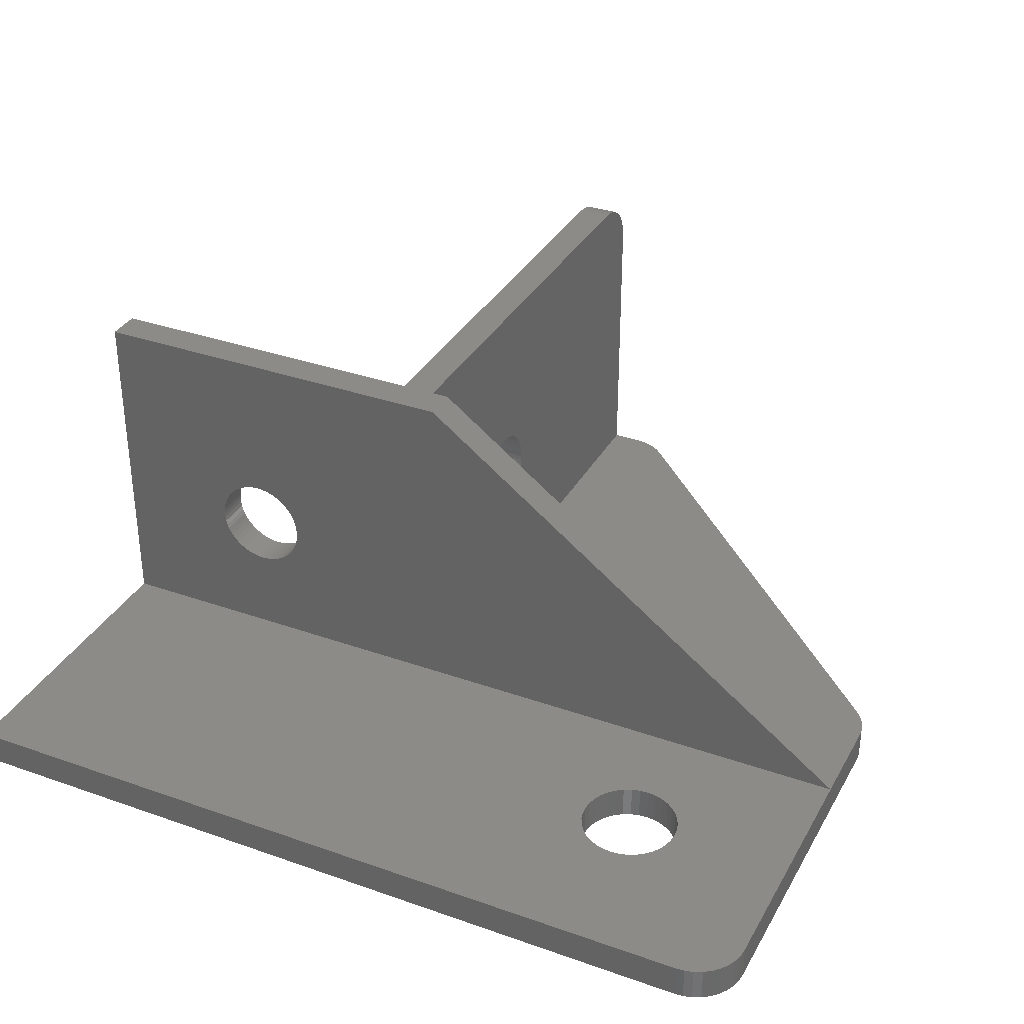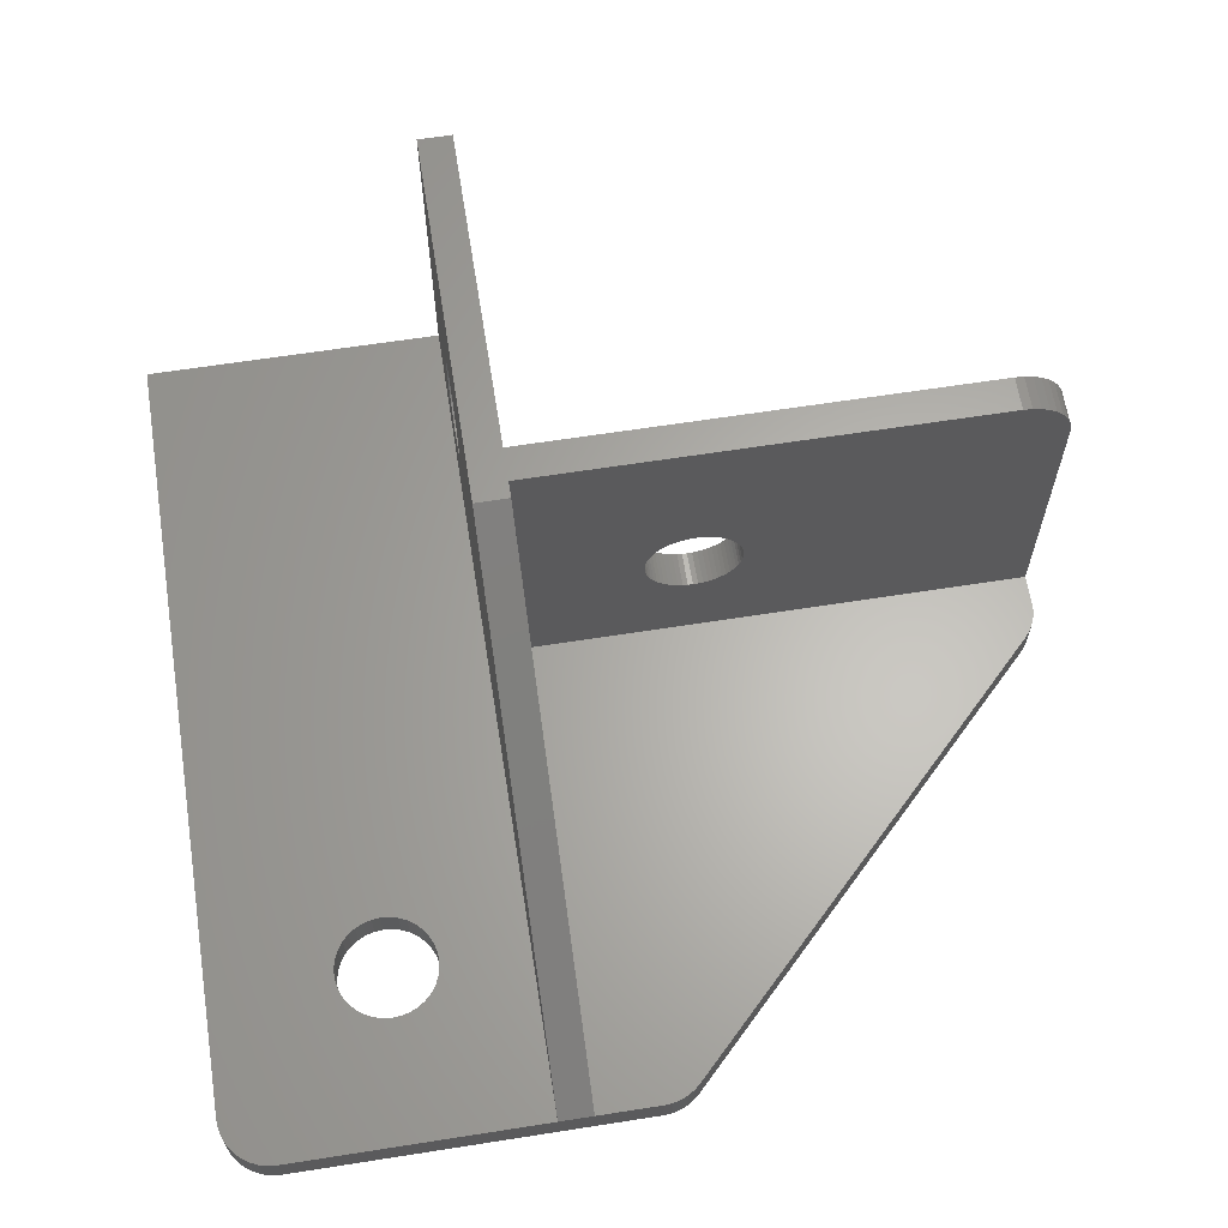
<metadata>
{"format":"stl","ext":"stl","renderer":"f3d","projection":"perspective","resolution":1024,"background":"white","views":[{"elev":34.1,"azim":-154.5,"up":"+Z"},{"elev":63.8,"azim":-99.0,"up":"+Z"}]}
</metadata>
<code>
# stl→obj: 392 verts, 792 faces
v -59.49 -12.86 0
v -60 -12.9 2
v -59.49 -12.86 2
v -60 -12.9 0
v -60.51 -12.86 2
v -60.51 -12.86 0
v -59.01 -12.72 0
v -59.01 -12.72 2
v -58.55 -12.51 0
v -58.55 -12.51 2
v -58.14 -12.22 0
v -58.14 -12.22 2
v -57.78 -11.86 2
v -57.78 -11.86 0
v -57.49 -11.45 2
v -57.49 -11.45 0
v -57.27 -10.99 2
v -57.27 -10.99 0
v -57.14 -10.5 2
v -57.14 -10.5 0
v -57.1 -10 2
v -57.1 -10 0
v -57.14 -9.497 2
v -57.14 -9.497 0
v -57.27 -9.008 2
v -57.27 -9.008 0
v -57.49 -8.55 2
v -57.49 -8.55 0
v -57.78 -8.136 2
v -57.78 -8.136 0
v -58.14 -7.779 2
v -58.14 -7.779 0
v -58.55 -7.488 0
v -58.55 -7.488 2
v -59.01 -7.275 0
v -59.01 -7.275 2
v -59.49 -7.144 0
v -59.49 -7.144 2
v -60 -7.1 0
v -60 -7.1 2
v -60.51 -7.144 0
v -60.51 -7.144 2
v -60.99 -7.275 0
v -60.99 -7.275 2
v -61.45 -7.488 0
v -61.45 -7.488 2
v -61.86 -7.779 0
v -61.86 -7.779 2
v -62.22 -8.136 2
v -62.22 -8.136 0
v -62.51 -8.55 2
v -62.51 -8.55 0
v -62.73 -9.008 2
v -62.73 -9.008 0
v -62.86 -9.497 2
v -62.86 -9.497 0
v -62.86 -10.5 2
v -62.9 -10 0
v -62.9 -10 2
v -62.86 -10.5 0
v -62.73 -10.99 2
v -62.73 -10.99 0
v -62.51 -11.45 2
v -62.51 -11.45 0
v -62.22 -11.86 2
v -62.22 -11.86 0
v -61.86 -12.22 2
v -61.86 -12.22 0
v -61.45 -12.51 0
v -61.45 -12.51 2
v -60.99 -12.72 0
v -60.99 -12.72 2
v -20 0 0
v -67 0 2
v -20 0 2
v -67 0 0
v -67.52 -0.04583 2
v -67.52 -0.04583 0
v -40 -20 22
v -30 -20 12.75
v -20 -20 22
v -30.29 -20 12.73
v -30.57 -20 12.69
v -30.85 -20 12.62
v -31.12 -20 12.51
v -31.38 -20 12.38
v -31.62 -20 12.22
v -31.84 -20 12.04
v -32.04 -20 11.84
v -32.22 -20 11.62
v -32.38 -20 11.38
v -32.51 -20 11.12
v -32.62 -20 10.85
v -32.69 -20 10.57
v -32.73 -20 10.29
v -40 -20 0
v -32.75 -20 10
v -32.73 -20 9.713
v -32.69 -20 9.428
v -32.62 -20 9.15
v -32.51 -20 8.881
v -30.29 -20 7.265
v -30 -20 7.25
v -30.57 -20 7.31
v -30.85 -20 7.385
v -31.12 -20 7.488
v -31.38 -20 7.618
v -31.62 -20 7.775
v -31.84 -20 7.956
v -32.04 -20 8.16
v -32.22 -20 8.384
v -32.38 -20 8.625
v -29.71 -20 12.73
v -29.43 -20 12.69
v -29.15 -20 12.62
v -28.88 -20 12.51
v -28.62 -20 12.38
v -28.38 -20 12.22
v -28.16 -20 12.04
v -27.96 -20 11.84
v -27.78 -20 11.62
v -27.62 -20 11.38
v -27.49 -20 11.12
v -27.38 -20 10.85
v -27.31 -20 10.57
v -27.27 -20 10.29
v -20 -20 0
v -27.25 -20 10
v -27.27 -20 9.713
v -27.31 -20 9.428
v -27.38 -20 9.15
v -27.49 -20 8.881
v -27.62 -20 8.625
v -29.71 -20 7.265
v -29.43 -20 7.31
v -29.15 -20 7.385
v -28.88 -20 7.488
v -28.62 -20 7.618
v -27.78 -20 8.384
v -27.96 -20 8.16
v -28.16 -20 7.956
v -28.38 -20 7.775
v -40 -27.22 10.29
v -40 -27.2 10
v -40 -27.26 10.58
v -40 -27.34 10.87
v -40 -27.44 11.14
v -40 -27.58 11.4
v -40 -27.73 11.65
v -40 -27.92 11.87
v -40 -28.13 12.08
v -40 -28.35 12.27
v -40 -28.6 12.42
v -40 -28.86 12.56
v -40 -29.13 12.66
v -40 -29.42 12.74
v -40 -29.71 12.78
v -40 -30 12.8
v -40 -30.29 12.78
v -40 -30.58 12.74
v -40 -47 22
v -40 -30.87 12.66
v -40 -31.14 12.56
v -40 -31.4 12.42
v -40 -31.65 12.27
v -40 -32.74 10.58
v -40 -50 19
v -40 -32.78 10.29
v -40 -32.66 10.87
v -40 -32.56 11.14
v -40 -32.42 11.4
v -40 -32.27 11.65
v -40 -32.08 11.87
v -40 -31.87 12.08
v -40 -27.22 9.707
v -40 -27.26 9.418
v -40 -27.34 9.135
v -40 -27.44 8.861
v -40 -27.58 8.6
v -40 -27.73 8.354
v -40 -27.92 8.126
v -40 -28.13 7.919
v -40 -28.35 7.735
v -40 -28.6 7.575
v -40 -28.86 7.442
v -40 -29.13 7.337
v -40 -29.42 7.261
v -40 -29.71 7.215
v -40 -30 7.2
v -40 -30.29 7.215
v -40 -30.58 7.261
v -40 -50 0
v -40 -30.87 7.337
v -40 -31.14 7.442
v -40 -31.4 7.575
v -40 -31.65 7.735
v -40 -32.8 10
v -40 -32.78 9.707
v -40 -32.74 9.418
v -40 -32.66 9.135
v -40 -32.56 8.861
v -40 -32.42 8.6
v -40 -32.27 8.354
v -40 -47.52 21.95
v -40 -48.03 21.82
v -40 -48.5 21.6
v -40 -48.93 21.3
v -40 -32.08 8.126
v -40 -49.3 20.93
v -40 -49.6 20.5
v -40 -49.82 20.03
v -40 -49.95 19.52
v -40 -31.87 7.919
v -43.76 -50 2
v -43.76 -50 0
v -42 -50 2
v -42 -50 19
v -44.23 -49.96 0
v -44.23 -49.96 2
v -44.68 -49.85 0
v -44.68 -49.85 2
v -45.12 -49.67 0
v -45.12 -49.67 2
v -45.52 -49.43 0
v -45.52 -49.43 2
v -45.88 -49.12 0
v -45.88 -49.12 2
v -69.12 -25.88 0
v -69.12 -25.88 2
v -69.43 -25.52 2
v -69.43 -25.52 0
v -69.67 -25.12 2
v -69.67 -25.12 0
v -69.85 -24.68 2
v -69.85 -24.68 0
v -70 -3 0
v -70 -23.76 0
v -68.03 -0.1811 0
v -68.5 -0.4018 0
v -68.93 -0.7016 0
v -69.3 -1.072 0
v -69.6 -1.5 0
v -69.96 -24.23 0
v -69.82 -1.974 0
v -69.95 -2.478 0
v -69.96 -24.23 2
v -70 -23.76 2
v -69.95 -2.478 2
v -70 -3 2
v -70 -18 2
v -70 -20 2
v -69.82 -1.974 2
v -69.6 -1.5 2
v -69.3 -1.072 2
v -68.93 -0.7016 2
v -68.5 -0.4018 2
v -68.03 -0.1811 2
v -20 -18 2
v -30.29 -18 12.73
v -20 -18 22
v -30 -18 12.75
v -29.71 -18 12.73
v -29.43 -18 12.69
v -29.15 -18 12.62
v -28.88 -18 12.51
v -28.62 -18 12.38
v -28.38 -18 12.22
v -28.16 -18 12.04
v -27.96 -18 11.84
v -27.78 -18 11.62
v -27.62 -18 11.38
v -27.49 -18 11.12
v -27.38 -18 10.85
v -27.31 -18 10.57
v -27.27 -18 10.29
v -27.25 -18 10
v -27.27 -18 9.713
v -27.31 -18 9.428
v -27.38 -18 9.15
v -27.49 -18 8.881
v -29.71 -18 7.265
v -30 -18 7.25
v -29.43 -18 7.31
v -29.15 -18 7.385
v -28.88 -18 7.488
v -28.62 -18 7.618
v -28.38 -18 7.775
v -28.16 -18 7.956
v -27.96 -18 8.16
v -27.78 -18 8.384
v -27.62 -18 8.625
v -43 -18 22
v -30.57 -18 12.69
v -30.85 -18 12.62
v -31.12 -18 12.51
v -31.38 -18 12.38
v -31.62 -18 12.22
v -31.84 -18 12.04
v -32.04 -18 11.84
v -32.22 -18 11.62
v -32.38 -18 11.38
v -32.51 -18 11.12
v -32.62 -18 10.85
v -32.69 -18 10.57
v -32.73 -18 10.29
v -32.75 -18 10
v -32.73 -18 9.713
v -32.69 -18 9.428
v -32.62 -18 9.15
v -32.51 -18 8.881
v -32.38 -18 8.625
v -32.22 -18 8.384
v -30.29 -18 7.265
v -30.57 -18 7.31
v -30.85 -18 7.385
v -32.04 -18 8.16
v -31.84 -18 7.956
v -31.62 -18 7.775
v -31.38 -18 7.618
v -31.12 -18 7.488
v -43 -20 22
v -42 -20 2
v -42 -27.22 10.29
v -42 -27.2 10
v -42 -27.22 9.707
v -42 -27.26 9.418
v -42 -27.34 9.135
v -42 -27.44 8.861
v -42 -27.58 8.6
v -42 -27.73 8.354
v -42 -27.92 8.126
v -42 -28.13 7.919
v -42 -28.35 7.735
v -42 -28.6 7.575
v -42 -28.86 7.442
v -42 -29.13 7.337
v -42 -29.42 7.261
v -42 -29.71 7.215
v -42 -30 7.2
v -42 -30.29 7.215
v -42 -30.58 7.261
v -42 -30.87 7.337
v -42 -32.8 10
v -42 -32.78 9.707
v -42 -32.74 9.418
v -42 -32.66 9.135
v -42 -32.56 8.861
v -42 -32.42 8.6
v -42 -32.27 8.354
v -42 -32.08 8.126
v -42 -31.87 7.919
v -42 -47 22
v -42 -47.52 21.95
v -42 -48.03 21.82
v -42 -48.5 21.6
v -42 -31.65 7.735
v -42 -48.93 21.3
v -42 -49.3 20.93
v -42 -49.6 20.5
v -42 -49.82 20.03
v -42 -31.4 7.575
v -42 -31.14 7.442
v -42 -49.95 19.52
v -42 -20 22
v -42 -27.26 10.58
v -42 -27.34 10.87
v -42 -27.44 11.14
v -42 -27.58 11.4
v -42 -27.73 11.65
v -42 -27.92 11.87
v -42 -28.13 12.08
v -42 -28.35 12.27
v -42 -28.6 12.42
v -42 -28.86 12.56
v -42 -29.13 12.66
v -42 -29.42 12.74
v -42 -29.71 12.78
v -42 -30 12.8
v -42 -30.29 12.78
v -42 -30.58 12.74
v -42 -30.87 12.66
v -42 -31.14 12.56
v -42 -31.4 12.42
v -42 -31.65 12.27
v -42 -31.87 12.08
v -42 -32.08 11.87
v -42 -32.27 11.65
v -42 -32.42 11.4
v -42 -32.56 11.14
v -42 -32.66 10.87
v -42 -32.74 10.58
v -42 -32.78 10.29
f 1 2 3
f 2 1 4
f 4 5 2
f 5 4 6
f 7 3 8
f 3 7 1
f 9 8 10
f 8 9 7
f 11 10 12
f 10 11 9
f 11 13 14
f 13 11 12
f 14 15 16
f 15 14 13
f 16 17 18
f 17 16 15
f 18 19 20
f 19 18 17
f 20 21 22
f 21 20 19
f 22 23 24
f 23 22 21
f 24 25 26
f 25 24 23
f 26 27 28
f 27 26 25
f 28 29 30
f 29 28 27
f 30 31 32
f 31 30 29
f 33 31 34
f 31 33 32
f 35 34 36
f 34 35 33
f 37 36 38
f 36 37 35
f 39 38 40
f 38 39 37
f 41 40 42
f 40 41 39
f 43 42 44
f 42 43 41
f 45 44 46
f 44 45 43
f 47 46 48
f 46 47 45
f 49 47 48
f 47 49 50
f 51 50 49
f 50 51 52
f 53 52 51
f 52 53 54
f 55 54 53
f 54 55 56
f 57 58 59
f 58 57 60
f 59 56 55
f 56 59 58
f 61 60 57
f 60 61 62
f 63 62 61
f 62 63 64
f 65 64 63
f 64 65 66
f 67 66 65
f 66 67 68
f 69 67 70
f 67 69 68
f 71 70 72
f 70 71 69
f 6 72 5
f 72 6 71
f 73 74 75
f 74 73 76
f 76 77 74
f 77 76 78
f 79 80 81
f 79 82 80
f 79 83 82
f 79 84 83
f 79 85 84
f 79 86 85
f 79 87 86
f 79 88 87
f 79 89 88
f 79 90 89
f 79 91 90
f 79 92 91
f 79 93 92
f 79 94 93
f 79 95 94
f 96 95 79
f 95 96 97
f 97 96 98
f 98 96 99
f 99 96 100
f 100 96 101
f 102 96 103
f 104 96 102
f 105 96 104
f 106 96 105
f 107 96 106
f 108 96 107
f 109 96 108
f 110 96 109
f 111 96 110
f 112 96 111
f 101 96 112
f 113 81 80
f 114 81 113
f 115 81 114
f 116 81 115
f 117 81 116
f 118 81 117
f 119 81 118
f 120 81 119
f 121 81 120
f 122 81 121
f 123 81 122
f 124 81 123
f 125 81 124
f 126 81 125
f 127 126 128
f 127 128 129
f 127 129 130
f 127 130 131
f 127 131 132
f 127 132 133
f 127 103 96
f 103 127 134
f 134 127 135
f 135 127 136
f 136 127 137
f 137 127 138
f 126 127 81
f 139 127 133
f 140 127 139
f 141 127 140
f 142 127 141
f 138 127 142
f 143 96 79
f 96 143 144
f 79 145 143
f 79 146 145
f 79 147 146
f 79 148 147
f 79 149 148
f 79 150 149
f 79 151 150
f 79 152 151
f 79 153 152
f 79 154 153
f 79 155 154
f 79 156 155
f 79 157 156
f 79 158 157
f 79 159 158
f 79 160 159
f 161 160 79
f 160 161 162
f 162 161 163
f 163 161 164
f 164 161 165
f 166 167 168
f 169 167 166
f 167 169 161
f 170 161 169
f 171 161 170
f 172 161 171
f 173 161 172
f 174 161 173
f 165 161 174
f 175 96 144
f 176 96 175
f 177 96 176
f 178 96 177
f 179 96 178
f 180 96 179
f 181 96 180
f 182 96 181
f 183 96 182
f 184 96 183
f 185 96 184
f 186 96 185
f 187 96 186
f 188 96 187
f 189 96 188
f 190 96 189
f 191 96 190
f 192 191 193
f 192 193 194
f 192 194 195
f 192 195 196
f 168 167 197
f 192 197 167
f 197 192 198
f 198 192 199
f 199 192 200
f 200 192 201
f 201 192 202
f 202 192 203
f 167 161 204
f 167 204 205
f 167 205 206
f 167 206 207
f 203 192 208
f 167 207 209
f 167 209 210
f 167 210 211
f 167 211 212
f 208 192 213
f 213 192 196
f 191 192 96
f 214 215 216
f 216 167 217
f 216 192 167
f 192 216 215
f 218 214 219
f 214 218 215
f 220 219 221
f 219 220 218
f 222 221 223
f 221 222 220
f 224 223 225
f 223 224 222
f 226 225 227
f 225 226 224
f 228 227 229
f 227 228 226
f 228 230 231
f 230 228 229
f 231 232 233
f 232 231 230
f 233 234 235
f 234 233 232
f 226 192 215
f 96 73 127
f 226 215 218
f 226 218 220
f 226 220 222
f 226 222 224
f 192 226 96
f 228 96 226
f 24 96 22
f 26 96 24
f 96 26 73
f 28 73 26
f 30 73 28
f 32 73 30
f 33 73 32
f 76 33 35
f 76 35 37
f 76 37 39
f 76 39 41
f 33 76 73
f 43 76 41
f 45 76 43
f 47 76 45
f 50 76 47
f 236 50 52
f 236 52 54
f 236 54 56
f 236 56 58
f 96 20 22
f 96 18 20
f 96 16 18
f 96 14 16
f 96 11 14
f 96 9 11
f 7 96 228
f 96 7 9
f 7 228 1
f 1 228 4
f 4 228 6
f 237 6 228
f 6 237 71
f 71 237 69
f 69 237 68
f 68 237 66
f 236 58 60
f 237 60 62
f 50 236 76
f 76 236 78
f 66 237 64
f 64 237 62
f 60 237 236
f 78 236 238
f 238 236 239
f 237 228 231
f 239 236 240
f 237 231 233
f 240 236 241
f 237 233 235
f 241 236 242
f 237 235 243
f 242 236 244
f 244 236 245
f 235 246 243
f 246 235 234
f 243 247 237
f 247 243 246
f 236 248 245
f 248 236 249
f 236 250 249
f 237 250 236
f 250 237 251
f 251 237 247
f 245 252 244
f 252 245 248
f 244 253 242
f 253 244 252
f 242 254 241
f 254 242 253
f 241 255 240
f 255 241 254
f 239 255 256
f 255 239 240
f 238 256 257
f 256 238 239
f 78 257 77
f 257 78 238
f 75 21 258
f 75 23 21
f 75 25 23
f 75 27 25
f 75 29 27
f 75 31 29
f 75 34 31
f 74 34 75
f 34 74 36
f 36 74 38
f 38 74 40
f 53 249 55
f 51 249 53
f 49 249 51
f 249 49 74
f 48 74 49
f 46 74 48
f 44 74 46
f 42 74 44
f 40 74 42
f 19 258 21
f 17 258 19
f 15 258 17
f 13 258 15
f 12 258 13
f 10 258 12
f 8 258 10
f 250 8 3
f 250 3 2
f 250 2 5
f 55 249 59
f 250 59 249
f 249 74 77
f 249 77 257
f 59 250 57
f 249 257 256
f 249 256 255
f 249 255 254
f 249 254 253
f 57 250 61
f 249 253 252
f 249 252 248
f 61 250 63
f 8 250 258
f 72 250 5
f 70 250 72
f 67 250 70
f 65 250 67
f 63 250 65
f 259 260 261
f 260 262 261
f 260 263 262
f 260 264 263
f 260 265 264
f 260 266 265
f 260 267 266
f 260 268 267
f 260 269 268
f 260 270 269
f 260 271 270
f 260 272 271
f 260 273 272
f 260 274 273
f 260 275 274
f 258 275 260
f 275 258 276
f 276 258 277
f 277 258 278
f 278 258 279
f 279 258 280
f 281 258 282
f 283 258 281
f 284 258 283
f 285 258 284
f 286 258 285
f 287 258 286
f 288 258 287
f 289 258 288
f 290 258 289
f 291 258 290
f 280 258 291
f 260 259 292
f 293 292 259
f 294 292 293
f 295 292 294
f 296 292 295
f 297 292 296
f 298 292 297
f 299 292 298
f 300 292 299
f 301 292 300
f 302 292 301
f 303 292 302
f 304 292 303
f 305 292 304
f 306 292 305
f 307 292 306
f 308 292 307
f 250 308 309
f 250 309 310
f 250 310 311
f 250 311 312
f 258 313 282
f 258 314 313
f 258 315 314
f 250 315 258
f 308 250 292
f 316 250 312
f 317 250 316
f 318 250 317
f 319 250 318
f 320 250 319
f 315 250 320
f 250 321 292
f 321 250 251
f 227 216 322
f 216 227 214
f 214 227 219
f 219 227 221
f 221 227 223
f 223 227 225
f 322 229 227
f 251 229 322
f 247 229 251
f 229 247 230
f 232 247 234
f 230 247 232
f 234 247 246
f 323 322 324
f 322 325 324
f 322 326 325
f 322 327 326
f 322 328 327
f 322 329 328
f 322 330 329
f 322 331 330
f 322 332 331
f 322 333 332
f 322 334 333
f 322 335 334
f 322 336 335
f 322 337 336
f 322 338 337
f 322 339 338
f 322 340 339
f 322 341 340
f 216 341 322
f 341 216 342
f 216 343 344
f 216 344 345
f 216 345 346
f 216 346 347
f 216 347 348
f 216 348 349
f 216 349 350
f 216 350 351
f 343 217 352
f 352 217 353
f 353 217 354
f 354 217 355
f 216 351 356
f 355 217 357
f 357 217 358
f 358 217 359
f 359 217 360
f 216 356 361
f 342 216 362
f 216 361 362
f 343 216 217
f 360 217 363
f 322 323 364
f 365 364 323
f 366 364 365
f 367 364 366
f 368 364 367
f 369 364 368
f 370 364 369
f 371 364 370
f 372 364 371
f 373 364 372
f 374 364 373
f 375 364 374
f 376 364 375
f 377 364 376
f 378 364 377
f 379 364 378
f 380 364 379
f 352 380 381
f 352 381 382
f 352 382 383
f 352 383 384
f 352 384 385
f 380 352 364
f 386 352 385
f 387 352 386
f 388 352 387
f 389 352 388
f 390 352 389
f 391 352 390
f 392 352 391
f 352 392 343
f 322 321 251
f 321 322 364
f 217 212 363
f 212 217 167
f 260 79 81
f 79 364 161
f 292 79 260
f 79 292 364
f 364 292 321
f 161 364 352
f 352 204 161
f 204 352 353
f 353 205 204
f 205 353 354
f 354 206 205
f 206 354 355
f 355 207 206
f 207 355 357
f 358 207 357
f 207 358 209
f 359 209 358
f 209 359 210
f 360 210 359
f 210 360 211
f 363 211 360
f 211 363 212
f 126 274 275
f 274 126 125
f 128 275 276
f 275 128 126
f 130 277 278
f 277 130 129
f 286 142 287
f 142 286 138
f 140 290 289
f 290 140 139
f 123 271 272
f 271 123 122
f 82 261 80
f 261 82 259
f 313 103 282
f 103 313 102
f 90 301 300
f 301 90 91
f 111 316 312
f 316 111 110
f 125 273 274
f 273 125 124
f 97 307 306
f 307 97 98
f 88 297 87
f 297 88 298
f 86 295 85
f 295 86 296
f 122 270 271
f 270 122 121
f 133 280 291
f 280 133 132
f 124 272 273
f 272 124 123
f 80 262 113
f 262 80 261
f 285 138 286
f 138 285 137
f 283 136 284
f 136 283 135
f 83 259 82
f 259 83 293
f 118 268 119
f 268 118 267
f 131 278 279
f 278 131 130
f 115 265 116
f 265 115 264
f 282 134 281
f 134 282 103
f 281 135 283
f 135 281 134
f 139 291 290
f 291 139 133
f 314 102 313
f 102 314 104
f 132 279 280
f 279 132 131
f 284 137 285
f 137 284 136
f 85 294 84
f 294 85 295
f 89 300 299
f 300 89 90
f 315 104 314
f 104 315 105
f 84 293 83
f 293 84 294
f 129 276 277
f 276 129 128
f 319 106 320
f 106 319 107
f 94 305 304
f 305 94 95
f 320 105 315
f 105 320 106
f 110 317 316
f 317 110 109
f 117 267 118
f 267 117 266
f 116 266 117
f 266 116 265
f 141 289 288
f 289 141 140
f 100 310 309
f 310 100 101
f 98 308 307
f 308 98 99
f 121 269 270
f 269 121 120
f 120 268 269
f 268 120 119
f 113 263 114
f 263 113 262
f 287 141 288
f 141 287 142
f 99 309 308
f 309 99 100
f 101 311 310
f 311 101 112
f 88 299 298
f 299 88 89
f 112 312 311
f 312 112 111
f 92 303 302
f 303 92 93
f 93 304 303
f 304 93 94
f 91 302 301
f 302 91 92
f 87 296 86
f 296 87 297
f 95 306 305
f 306 95 97
f 317 108 318
f 108 317 109
f 318 107 319
f 107 318 108
f 114 264 115
f 264 114 263
f 260 81 258
f 258 73 75
f 258 127 73
f 127 258 81
f 201 346 200
f 346 201 347
f 326 175 325
f 175 326 176
f 377 156 157
f 156 377 376
f 325 144 324
f 144 325 175
f 375 154 155
f 154 375 374
f 383 163 164
f 163 383 382
f 331 180 330
f 180 331 181
f 172 386 173
f 386 172 387
f 331 182 181
f 182 331 332
f 366 147 367
f 147 366 146
f 198 343 197
f 343 198 344
f 202 347 201
f 347 202 348
f 373 152 153
f 152 373 372
f 166 390 169
f 390 166 391
f 340 191 190
f 191 340 341
f 213 350 208
f 350 213 351
f 169 389 170
f 389 169 390
f 339 190 189
f 190 339 340
f 371 150 151
f 150 371 370
f 385 165 174
f 165 385 384
f 338 189 188
f 189 338 339
f 379 158 159
f 158 379 378
f 171 387 172
f 387 171 388
f 384 164 165
f 164 384 383
f 334 185 184
f 185 334 335
f 382 162 163
f 162 382 381
f 203 348 202
f 348 203 349
f 335 186 185
f 186 335 336
f 378 157 158
f 157 378 377
f 337 188 187
f 188 337 338
f 341 193 191
f 193 341 342
f 372 151 152
f 151 372 371
f 197 392 168
f 392 197 343
f 361 196 195
f 196 361 356
f 376 155 156
f 155 376 375
f 342 194 193
f 194 342 362
f 362 195 194
f 195 362 361
f 365 146 366
f 146 365 145
f 327 176 326
f 176 327 177
f 323 145 365
f 145 323 143
f 333 184 183
f 184 333 334
f 380 159 160
f 159 380 379
f 324 143 323
f 143 324 144
f 336 187 186
f 187 336 337
f 369 150 370
f 150 369 149
f 208 349 203
f 349 208 350
f 356 213 196
f 213 356 351
f 368 149 369
f 149 368 148
f 168 391 166
f 391 168 392
f 173 385 174
f 385 173 386
f 170 388 171
f 388 170 389
f 374 153 154
f 153 374 373
f 329 178 328
f 178 329 179
f 328 177 327
f 177 328 178
f 200 345 199
f 345 200 346
f 367 148 368
f 148 367 147
f 199 344 198
f 344 199 345
f 330 179 329
f 179 330 180
f 381 160 162
f 160 381 380
f 332 183 182
f 183 332 333

</code>
